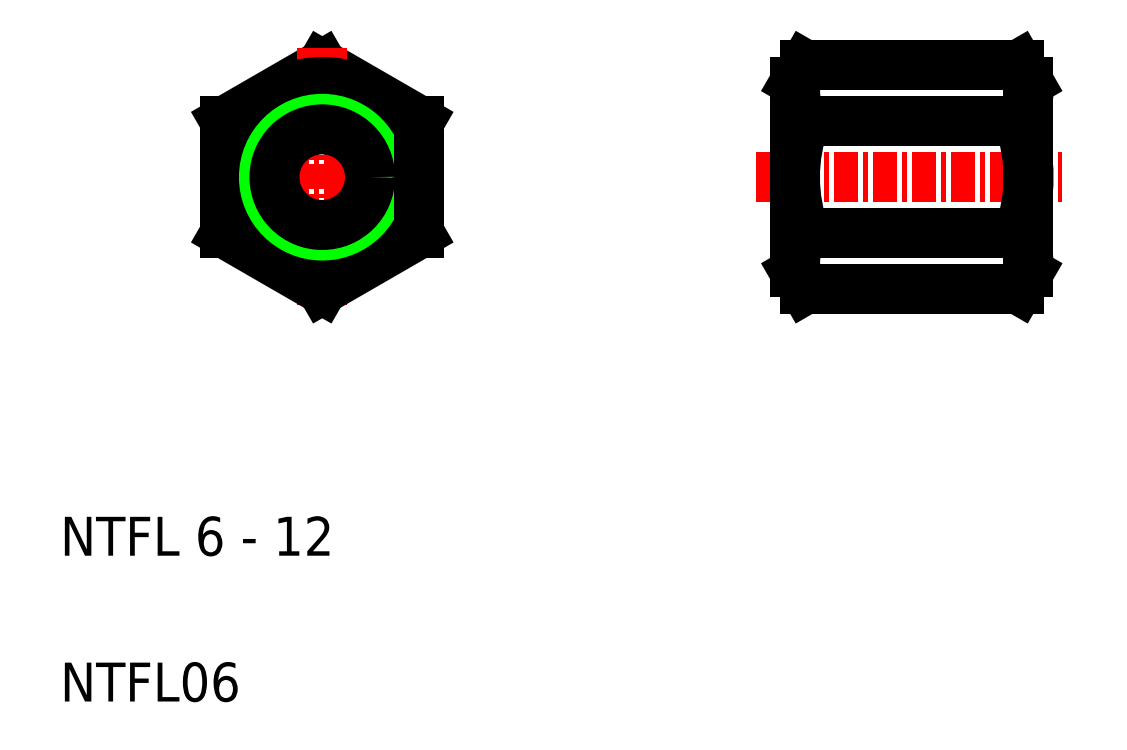
<metadata>
{"format":"dxf","ext":"dxf","renderer":"ezdxf+matplotlib","layout":"modelspace","background":"white","min_lineweight":24,"dpi":150}
</metadata>
<code>
0
SECTION
2
ENTITIES
0
LINE
8
0
10
72.4
20
44.1
30
0
11
67.4
21
46.98
31
0
0
LINE
8
0
10
67.4
20
46.98
30
0
11
62.4
21
44.1
31
0
0
LINE
8
CENTER
10
67.4
20
47.87
30
0
11
67.4
21
34.56
31
0
0
TEXT
8
0
10
53.92
20
21.74
30
0
40
2
1
NTFL 6 - 12
0
TEXT
8
0
10
53.92
20
14.24
30
0
40
2
1
NTFL06
0
LINE
8
0
10
67.4
20
35.44
30
0
11
72.4
21
38.32
31
0
0
LINE
8
CENTER
10
61.49
20
41.21
30
0
11
73.4
21
41.21
31
0
0
CIRCLE
8
0
10
67.4
20
41.21
30
0
40
4.9
0
LINE
8
0
10
62.4
20
38.32
30
0
11
67.4
21
35.44
31
0
0
LINE
8
0
10
62.4
20
44.1
30
0
11
62.4
21
38.32
31
0
0
CIRCLE
8
0
10
67.4
20
41.21
30
0
40
3
0
CIRCLE
8
0
10
67.4
20
41.21
30
0
40
2.458
0
LINE
8
0
10
72.4
20
38.32
30
0
11
72.4
21
44.1
31
0
0
LINE
8
0
10
103.7
20
46.11
30
0
11
103.2
21
46.98
31
0
0
LINE
8
0
10
91.73
20
46.11
30
0
11
92.23
21
46.98
31
0
0
LINE
8
CENTER
10
89.73
20
41.21
30
0
11
105.7
21
41.21
31
0
0
LINE
8
0
10
92.23
20
35.44
30
0
11
103.2
21
35.44
31
0
0
LINE
8
0
10
92.23
20
44.1
30
0
11
103.2
21
44.1
31
0
0
LINE
8
0
10
92.23
20
38.32
30
0
11
103.2
21
38.32
31
0
0
LINE
8
0
10
91.73
20
36.31
30
0
11
91.73
21
46.11
31
0
0
ARC
8
0
10
100.1
20
41.21
30
0
40
8.395
50
159.9
51
200.1
0
LINE
8
0
10
91.73
20
36.31
30
0
11
92.23
21
35.44
31
0
0
ARC
8
0
10
94.18
20
36.83
30
0
40
2.458
50
142.5
51
194.8
0
ARC
8
0
10
94.18
20
45.59
30
0
40
2.458
50
165.2
51
217.5
0
LINE
8
0
10
103.7
20
36.31
30
0
11
103.7
21
46.11
31
0
0
ARC
8
0
10
95.34
20
41.21
30
0
40
8.395
50
339.9
51
20.11
0
LINE
8
0
10
103.7
20
36.31
30
0
11
103.2
21
35.44
31
0
0
ARC
8
0
10
101.3
20
36.83
30
0
40
2.458
50
345.2
51
37.49
0
ARC
8
0
10
101.3
20
45.59
30
0
40
2.458
50
322.5
51
14.84
0
LINE
8
0
10
92.23
20
46.98
30
0
11
103.2
21
46.98
31
0
0
ENDSEC
0
EOF

</code>
